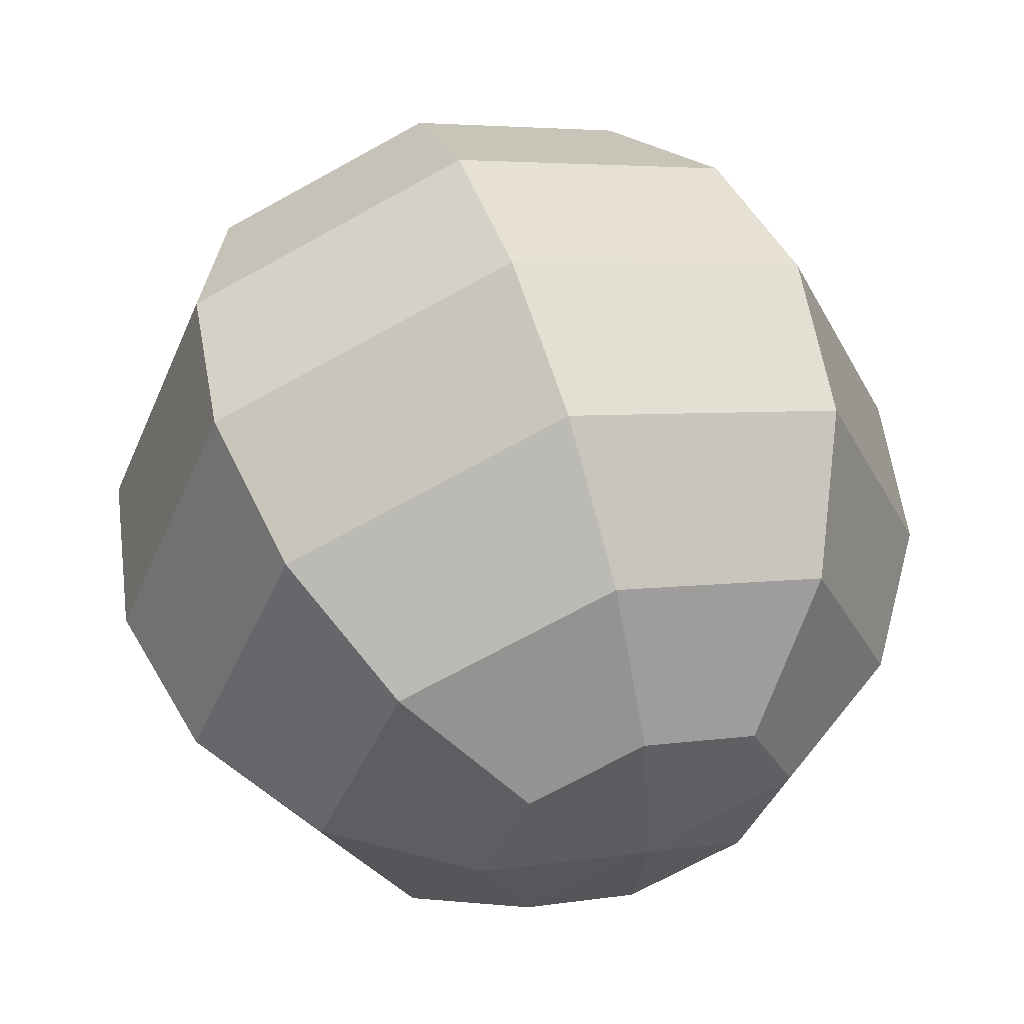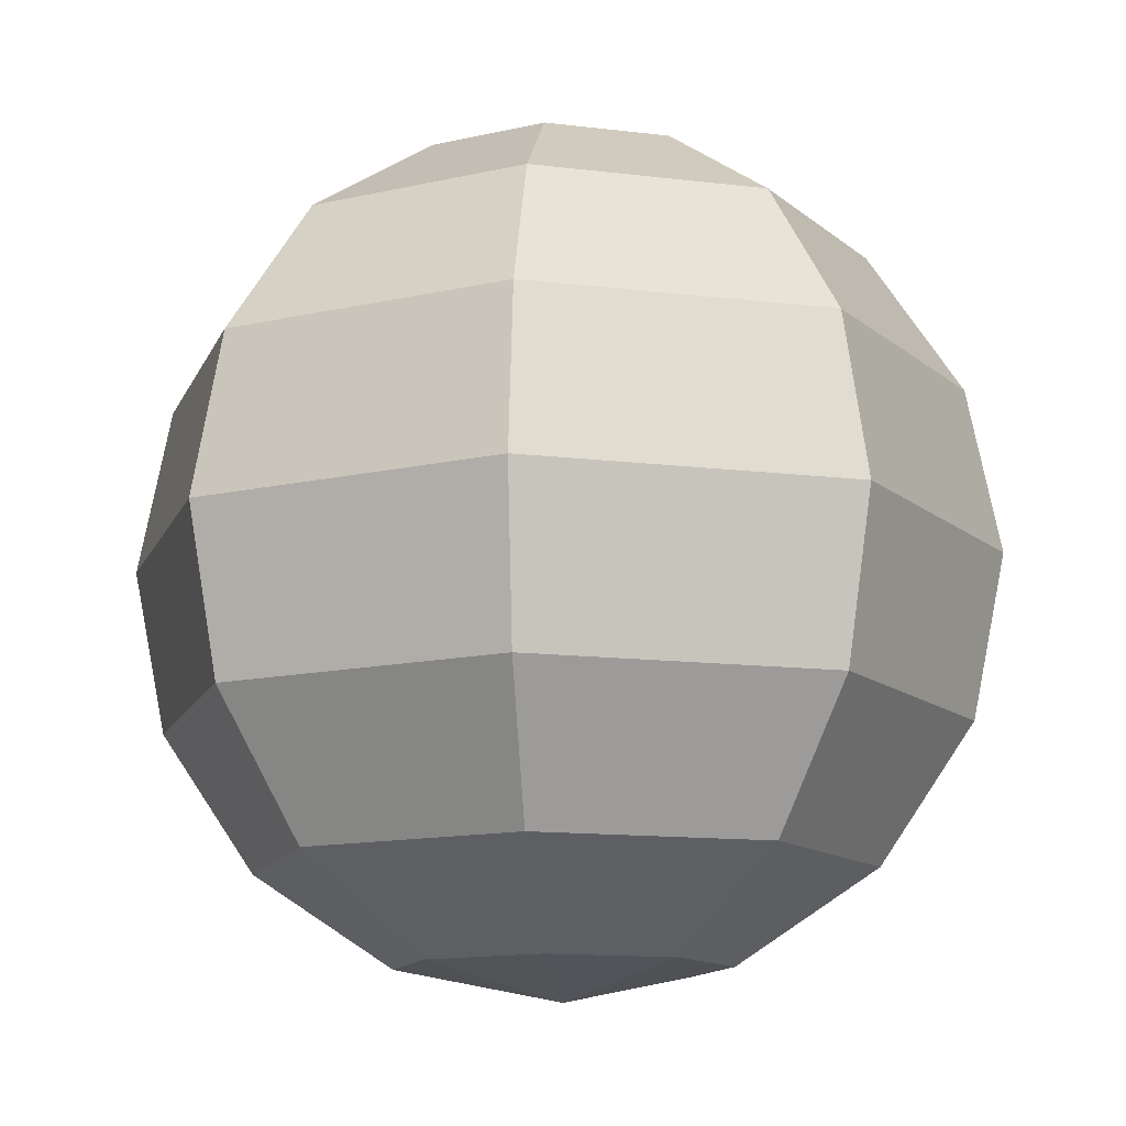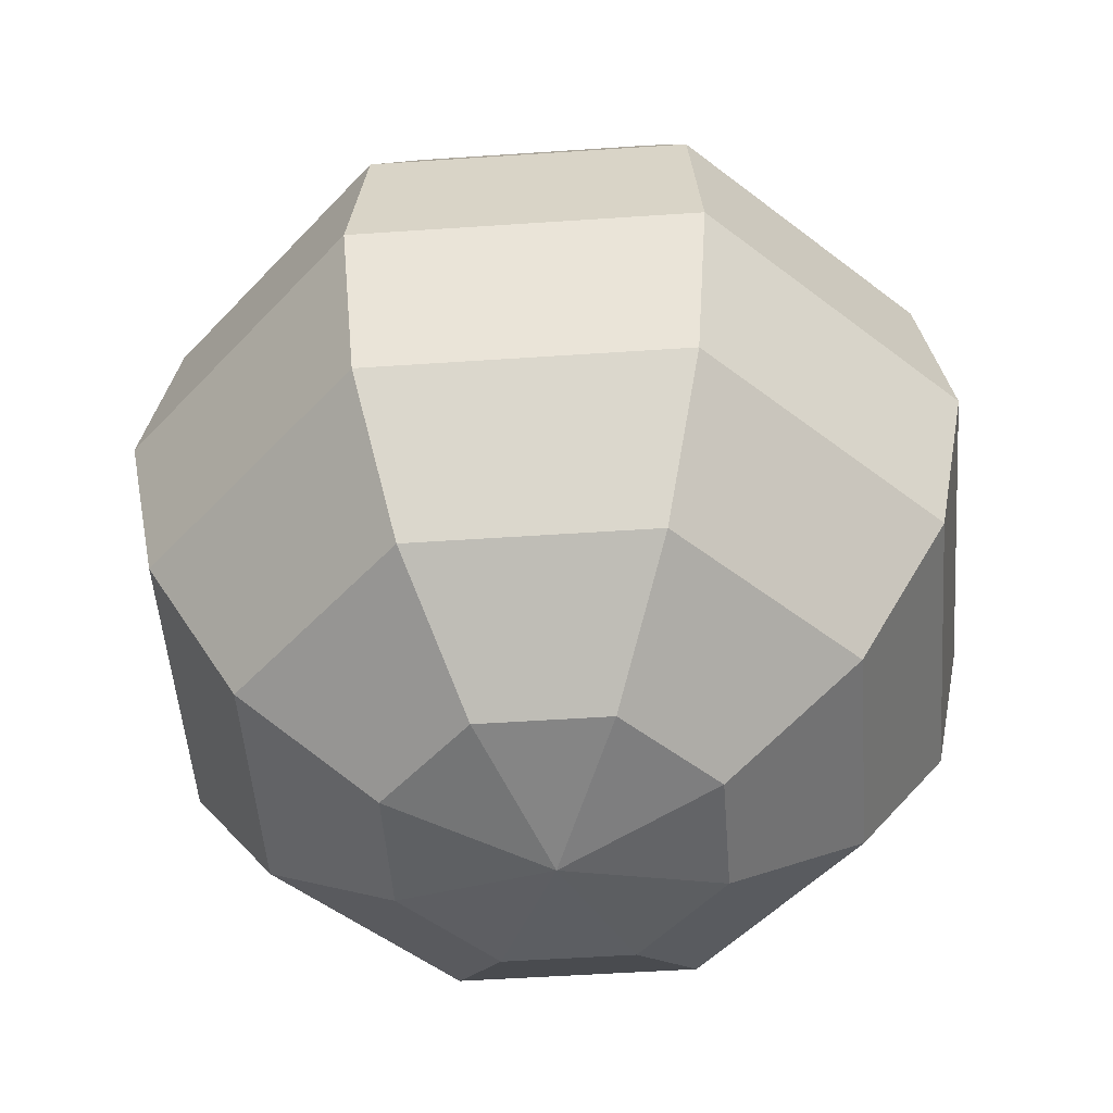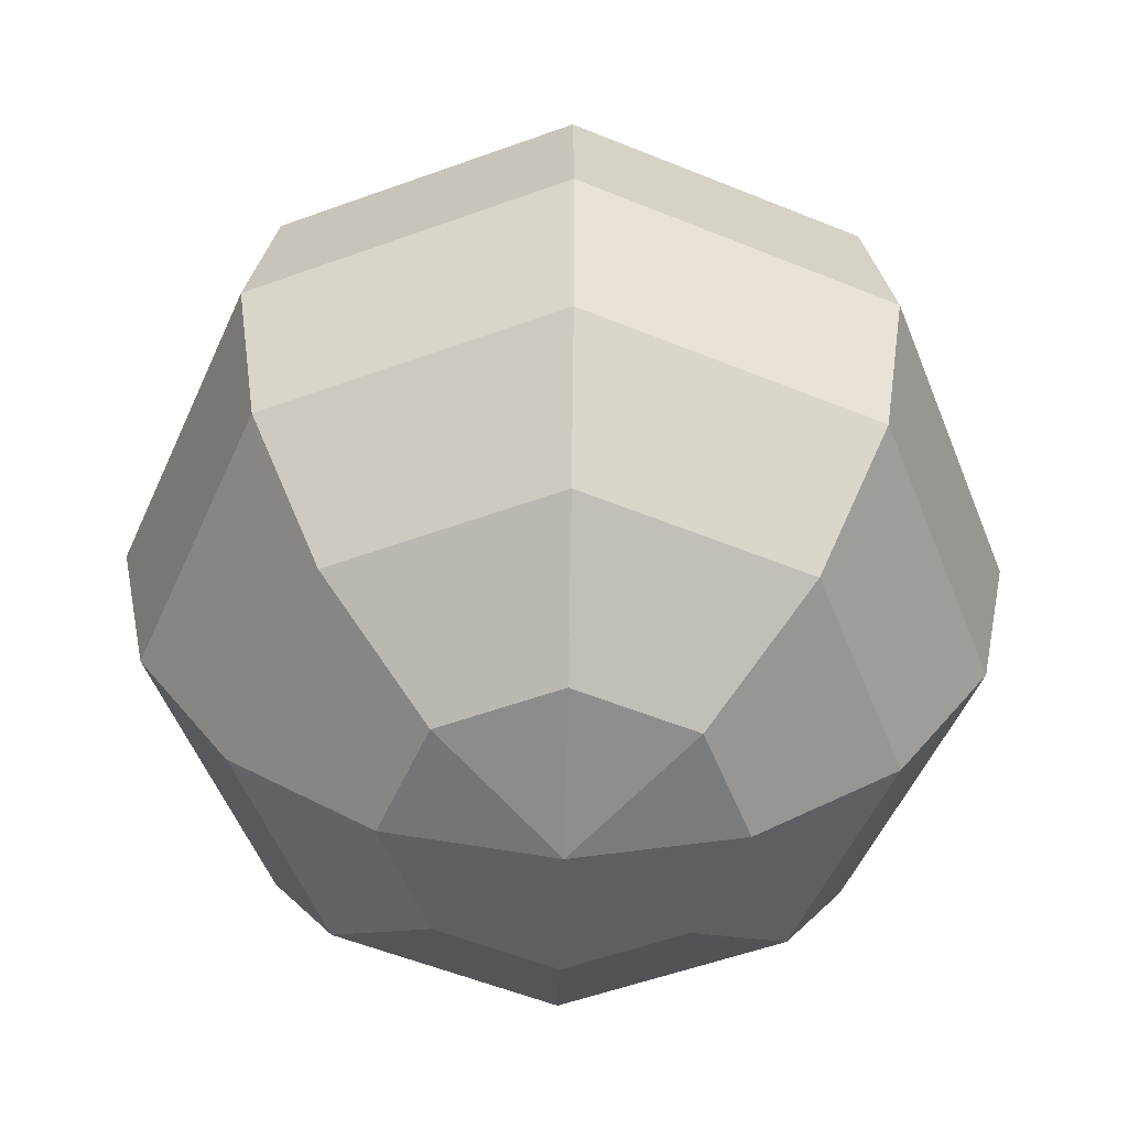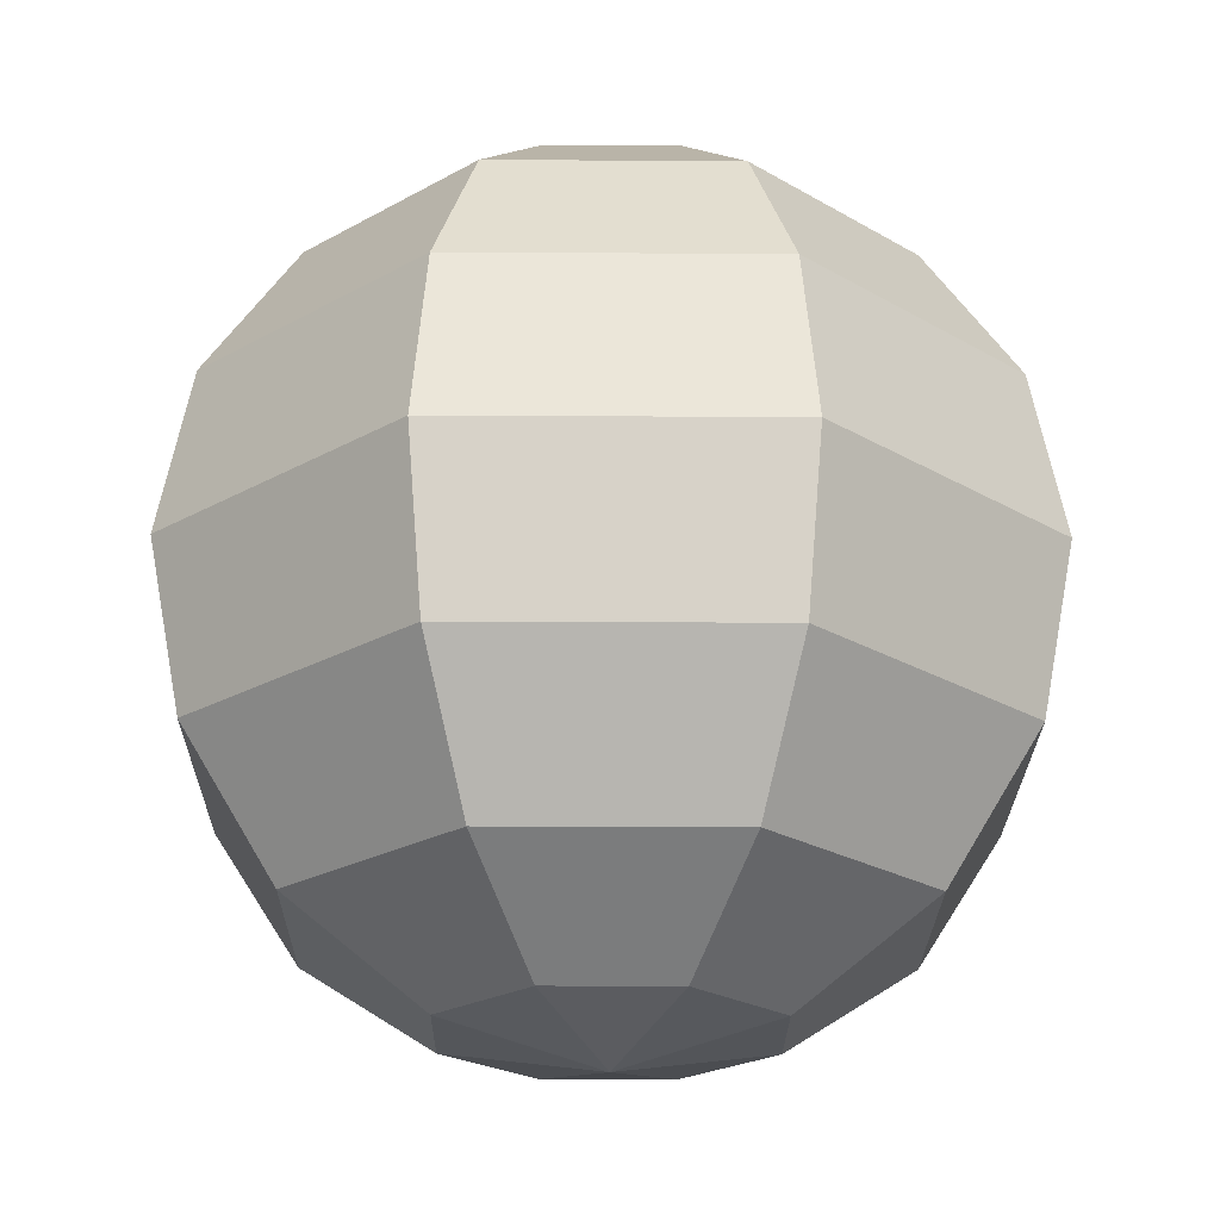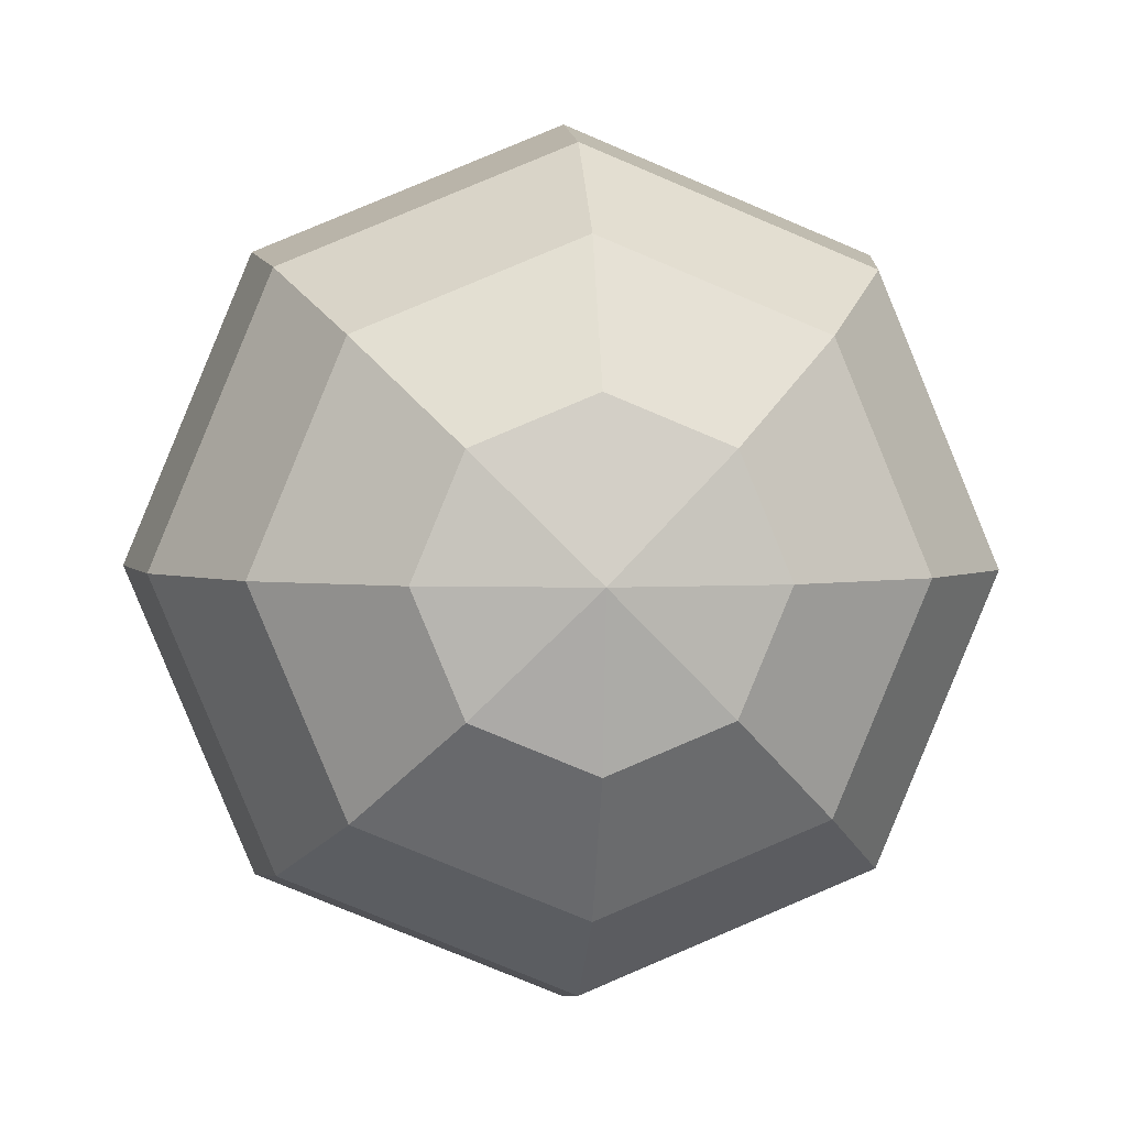
<metadata>
{"format":"obj","ext":"obj","renderer":"f3d","projection":"perspective","resolution":1024,"background":"white","views":[{"elev":56.5,"azim":161.4,"up":"+Z"},{"elev":-12.5,"azim":96.2,"up":"+Y"},{"elev":-49.8,"azim":71.8,"up":"+Y"},{"elev":-53.5,"azim":-1.2,"up":"+Y"},{"elev":-22.8,"azim":111.9,"up":"+Y"},{"elev":2.7,"azim":175.2,"up":"+Z"}]}
</metadata>
<code>
o Sphere
v 0 -0 -1
v -0 1 -0
v 0.2706 0.9239 -0.2706
v 0.5 0.7071 -0.5
v 0.6533 0.3827 -0.6533
v 0.7071 -0 -0.7071
v 0.6533 -0.3827 -0.6533
v 0.5 -0.7071 -0.5
v 0.2706 -0.9239 -0.2706
v 0.3827 0.9239 -0
v 0.7071 0.7071 -0
v 0.9239 0.3827 -0
v 1 -0 -0
v 0.9239 -0.3827 -0
v 0.7071 -0.7071 -0
v 0.3827 -0.9239 -0
v 0 -1 -0
v 0.2706 0.9239 0.2706
v 0.5 0.7071 0.5
v 0.6533 0.3827 0.6533
v 0.7071 -0 0.7071
v 0.6533 -0.3827 0.6533
v 0.5 -0.7071 0.5
v 0.2706 -0.9239 0.2706
v 0 0.9239 0.3827
v 0 0.7071 0.7071
v 0 0.3827 0.9239
v 0 -0 1
v 0 -0.3827 0.9239
v 0 -0.7071 0.7071
v 0 -0.9239 0.3827
v -0.2706 0.9239 0.2706
v -0.5 0.7071 0.5
v -0.6533 0.3827 0.6533
v -0.7071 -0 0.7071
v -0.6533 -0.3827 0.6533
v -0.5 -0.7071 0.5
v -0.2706 -0.9239 0.2706
v -0.3827 0.9239 -0
v -0.7071 0.7071 -0
v -0.9239 0.3827 -0
v -1 -0 -0
v -0.9239 -0.3827 -0
v -0.7071 -0.7071 -0
v -0.3827 -0.9239 -0
v -0.2706 0.9239 -0.2706
v -0.5 0.7071 -0.5
v -0.6533 0.3827 -0.6533
v -0.7071 -0 -0.7071
v -0.6533 -0.3827 -0.6533
v -0.5 -0.7071 -0.5
v -0.2706 -0.9239 -0.2706
v -0 0.9239 -0.3827
v -0 0.7071 -0.7071
v -0 0.3827 -0.9239
v -0 -0.3827 -0.9239
v -0 -0.7071 -0.7071
v -0 -0.9239 -0.3827
f 17 58 9
f 57 56 7 8
f 1 55 5 6
f 54 53 3 4
f 58 57 8 9
f 56 1 6 7
f 55 54 4 5
f 53 2 3
f 9 8 15 16
f 7 6 13 14
f 5 4 11 12
f 3 2 10
f 17 9 16
f 8 7 14 15
f 6 5 12 13
f 4 3 10 11
f 14 13 21 22
f 12 11 19 20
f 10 2 18
f 17 16 24
f 15 14 22 23
f 13 12 20 21
f 11 10 18 19
f 16 15 23 24
f 17 24 31
f 23 22 29 30
f 21 20 27 28
f 19 18 25 26
f 24 23 30 31
f 22 21 28 29
f 20 19 26 27
f 18 2 25
f 28 27 34 35
f 26 25 32 33
f 31 30 37 38
f 29 28 35 36
f 27 26 33 34
f 25 2 32
f 17 31 38
f 30 29 36 37
f 38 37 44 45
f 36 35 42 43
f 34 33 40 41
f 32 2 39
f 17 38 45
f 37 36 43 44
f 35 34 41 42
f 33 32 39 40
f 41 40 47 48
f 39 2 46
f 17 45 52
f 44 43 50 51
f 42 41 48 49
f 40 39 46 47
f 45 44 51 52
f 43 42 49 50
f 17 52 58
f 51 50 56 57
f 49 48 55 1
f 47 46 53 54
f 52 51 57 58
f 50 49 1 56
f 48 47 54 55
f 46 2 53

</code>
